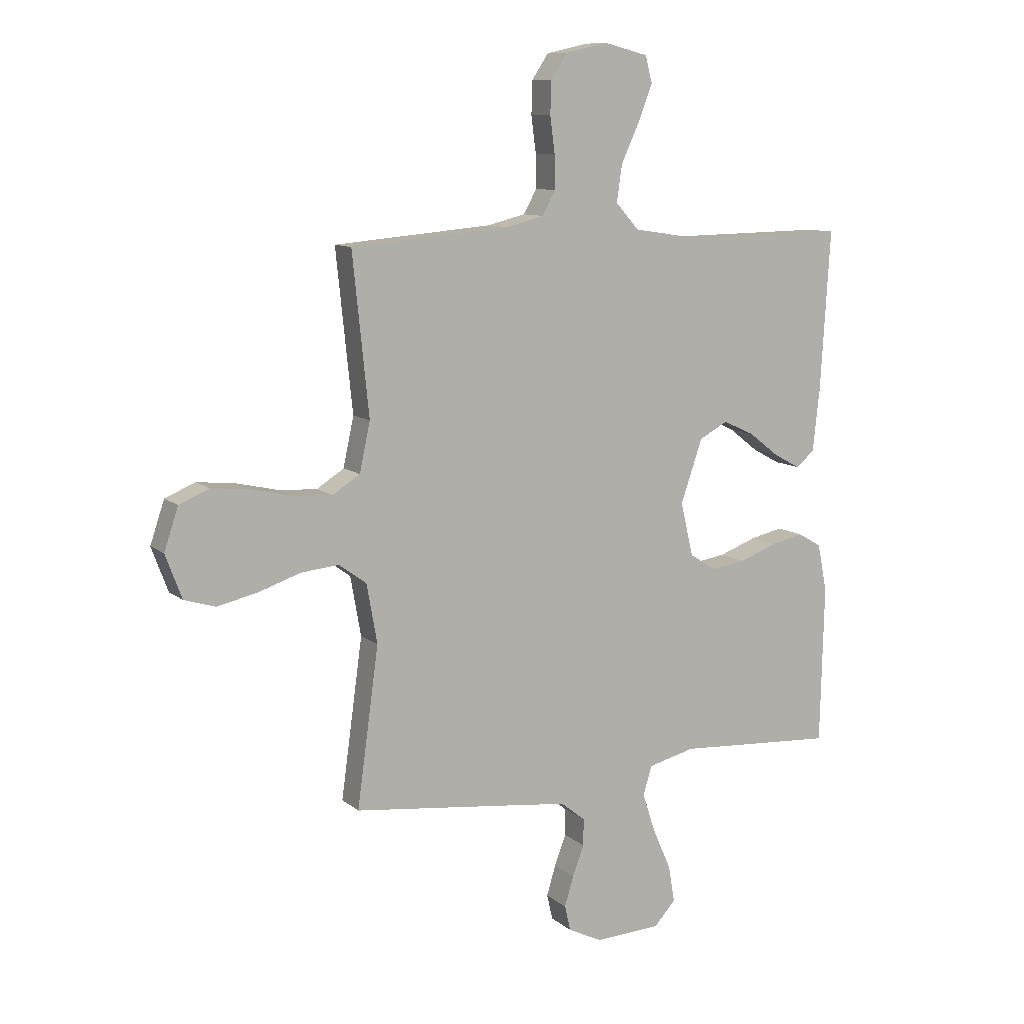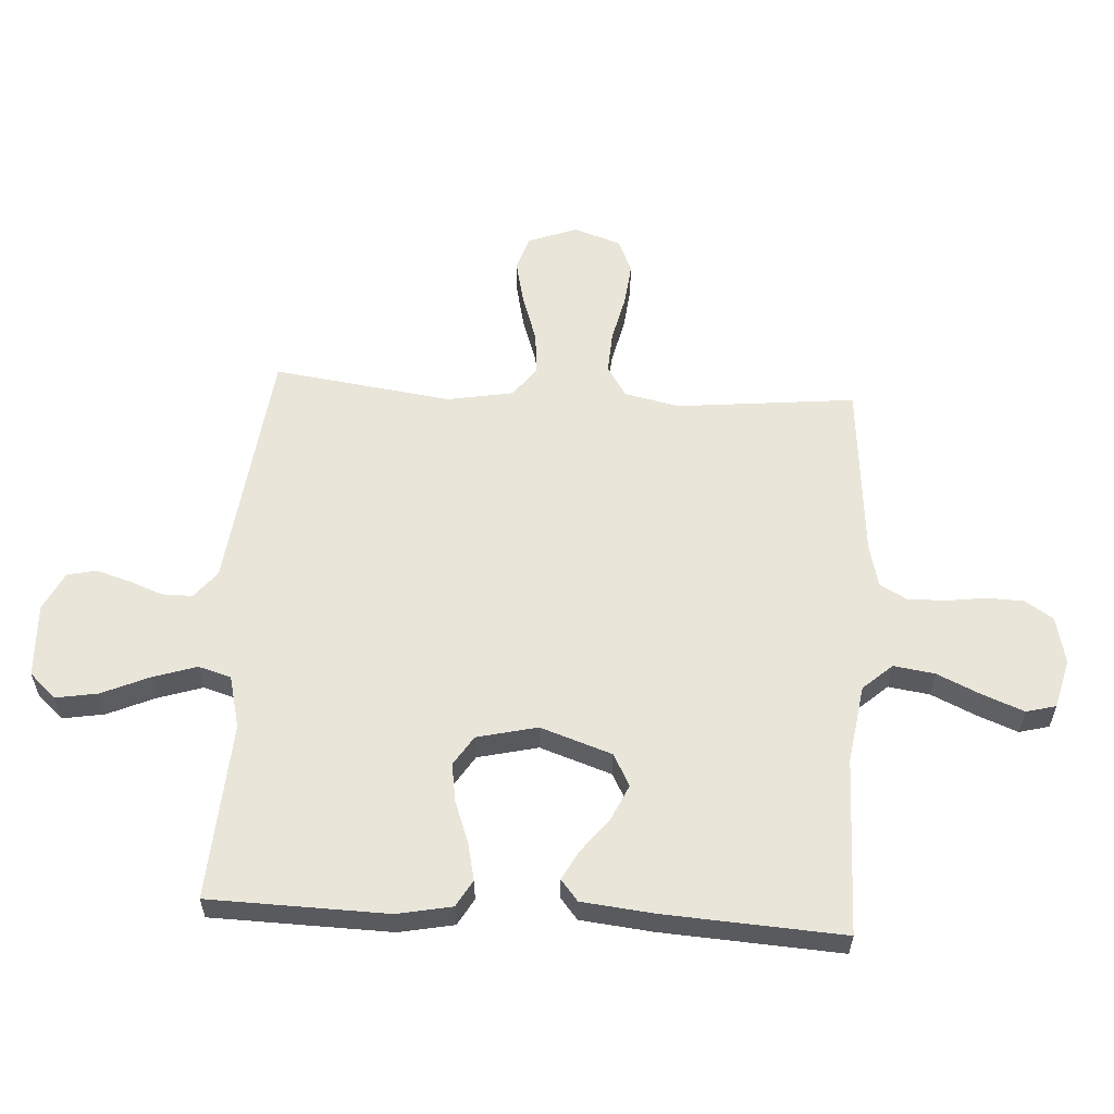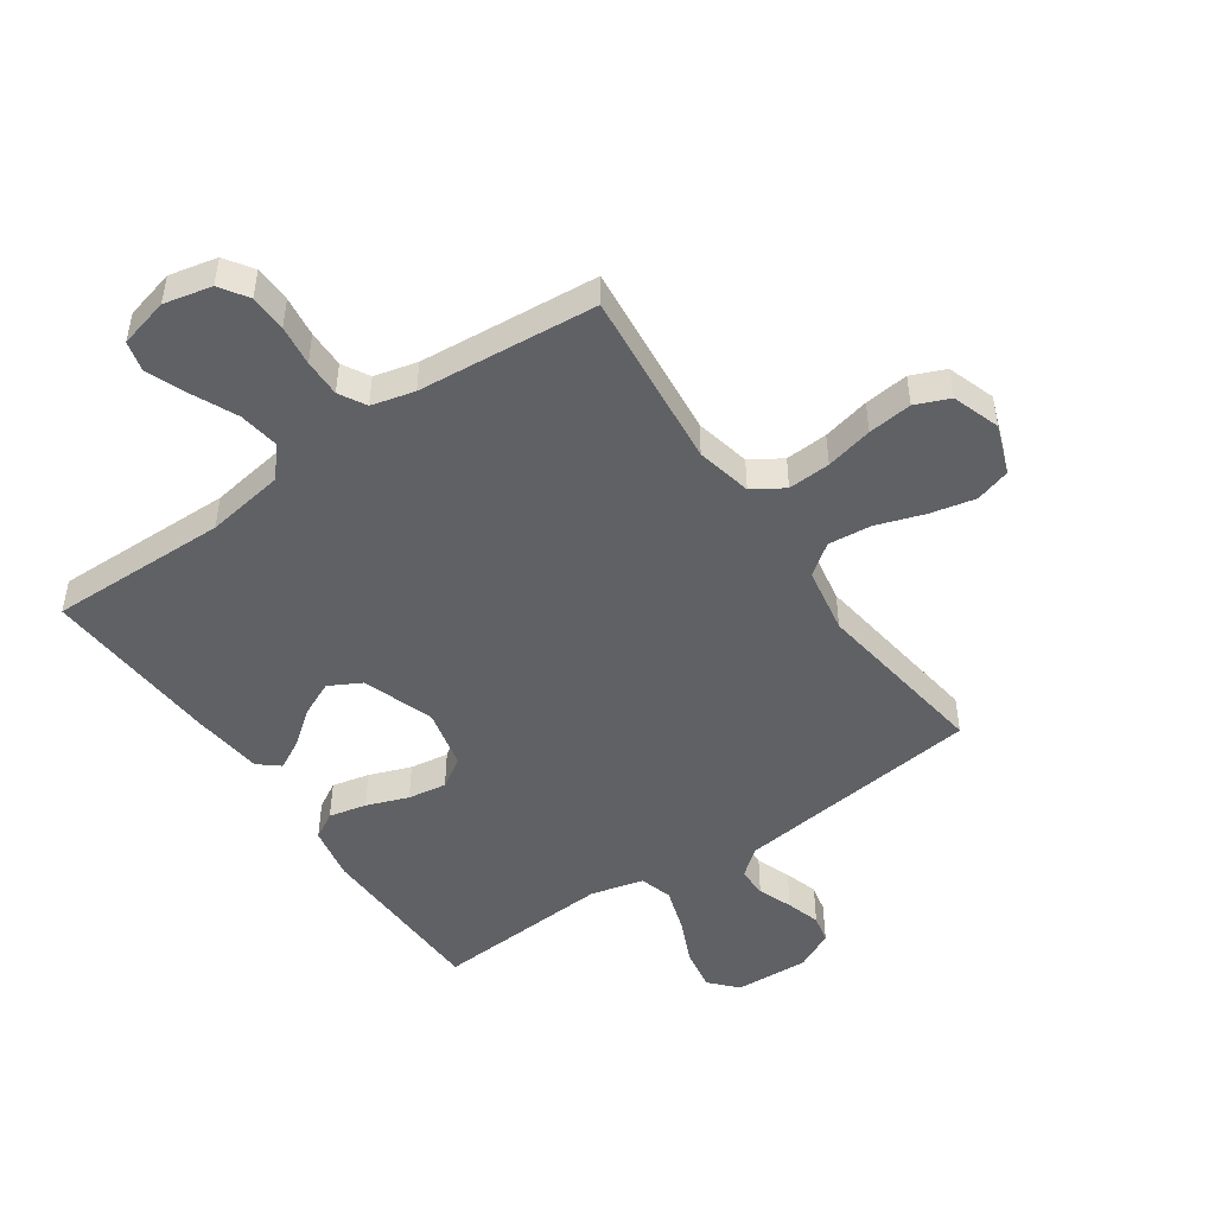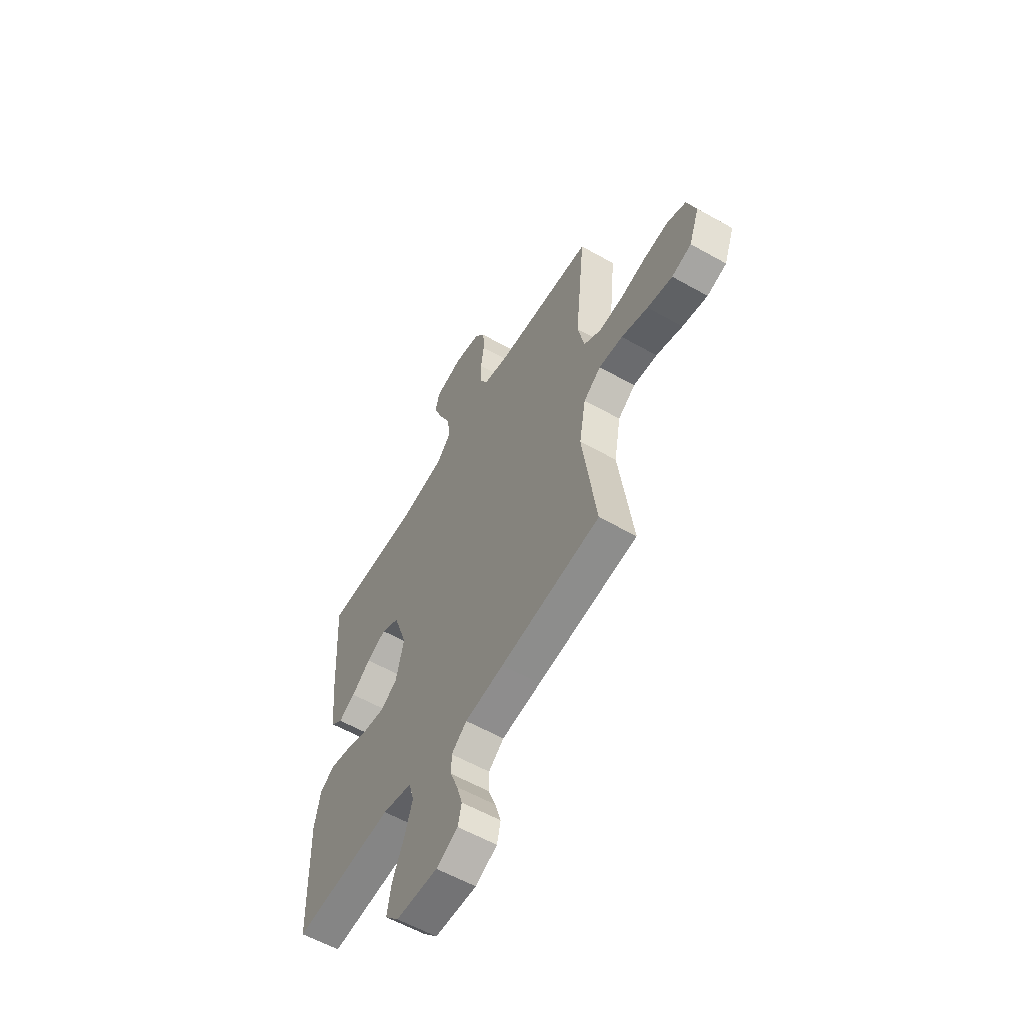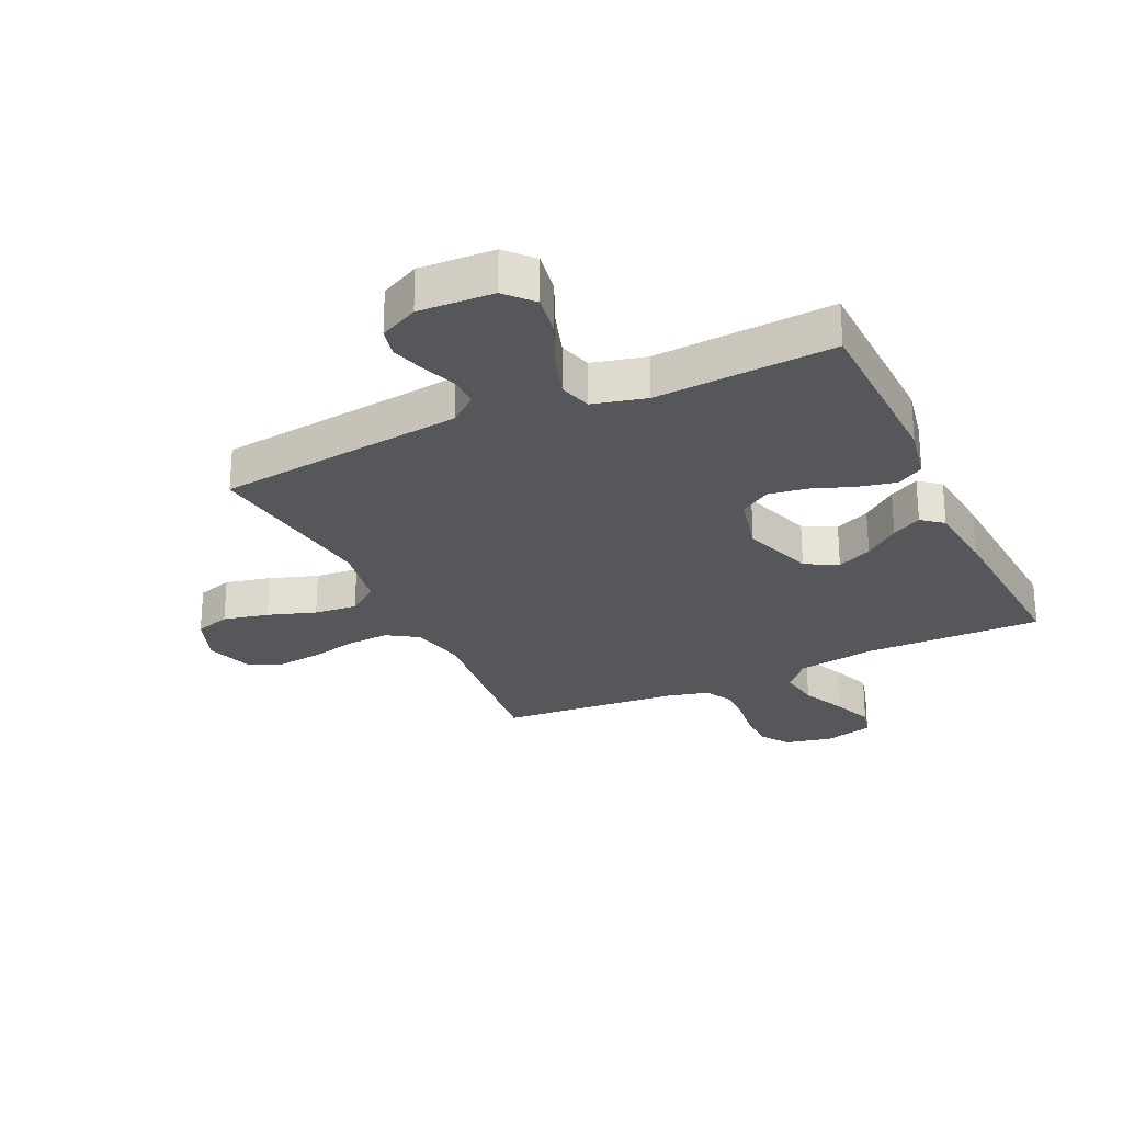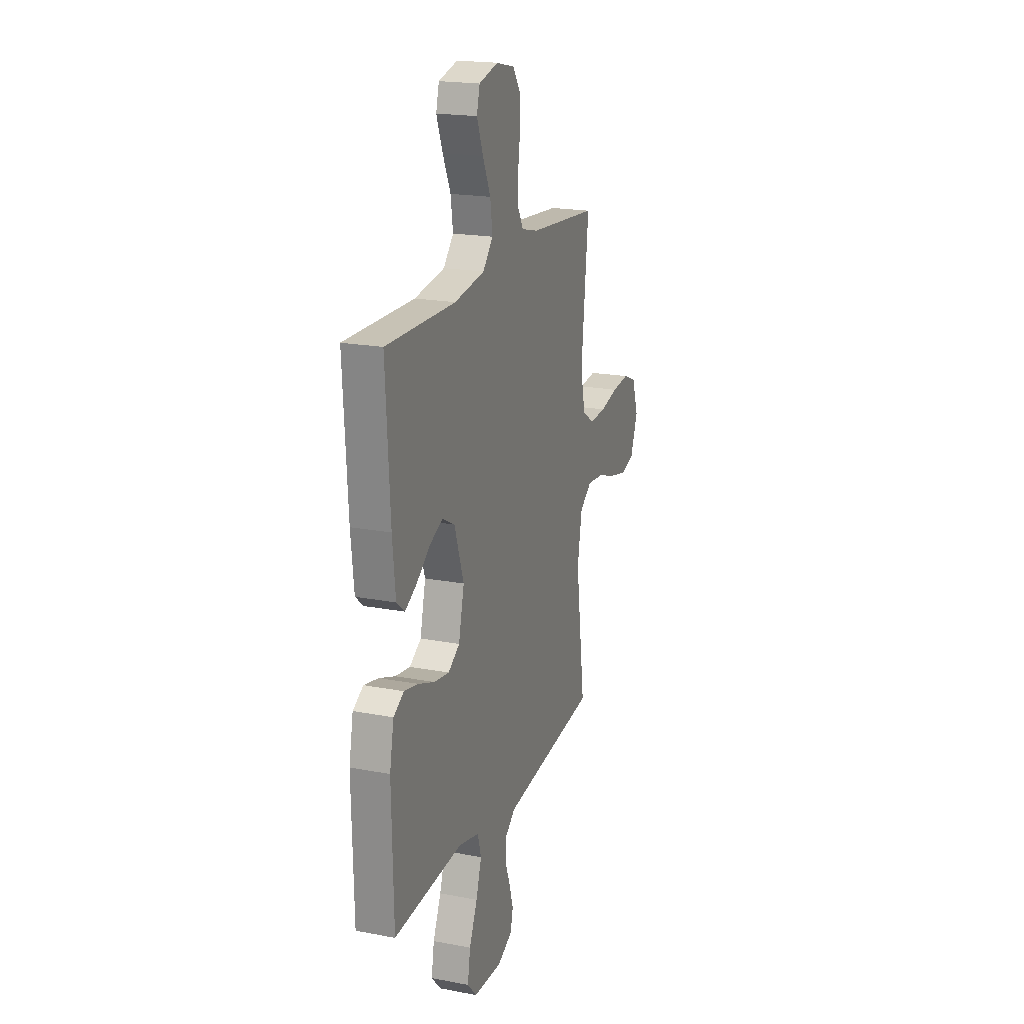
<metadata>
{"format":"obj","ext":"obj","renderer":"f3d","projection":"perspective","resolution":1024,"background":"white","views":[{"elev":10.2,"azim":152.0,"up":"+Z"},{"elev":58.1,"azim":-86.5,"up":"+Y"},{"elev":-48.4,"azim":34.7,"up":"+Y"},{"elev":-58.5,"azim":59.7,"up":"+Z"},{"elev":-26.5,"azim":-154.9,"up":"+Y"},{"elev":19.8,"azim":-70.5,"up":"+Z"}]}
</metadata>
<code>
v 0.5 0.07 0.5
v 0.469 0.07 0.2
v 0.489 0.07 0.107
v 0.541 0.07 0.074
v 0.612 0.07 0.078
v 0.691 0.07 0.096
v 0.765 0.07 0.104
v 0.822 0.07 0.08
v 0.849 0.07 0
v 0.818 0.07 -0.083
v 0.759 0.07 -0.101
v 0.683 0.07 -0.084
v 0.603 0.07 -0.057
v 0.531 0.07 -0.05
v 0.479 0.07 -0.088
v 0.459 0.07 -0.2
v 0.5 0.07 -0.5
v 0.2 0.07 -0.535
v 0.083 0.07 -0.549
v 0.037 0.07 -0.586
v 0.037 0.07 -0.637
v 0.059 0.07 -0.695
v 0.076 0.07 -0.752
v 0.065 0.07 -0.8
v 0 0.07 -0.832
v -0.125 0.07 -0.826
v -0.166 0.07 -0.781
v -0.154 0.07 -0.711
v -0.119 0.07 -0.632
v -0.095 0.07 -0.558
v -0.111 0.07 -0.503
v -0.2 0.07 -0.481
v -0.5 0.07 -0.5
v -0.507 0.07 -0.2
v -0.489 0.07 -0.109
v -0.444 0.07 -0.083
v -0.381 0.07 -0.097
v -0.311 0.07 -0.123
v -0.246 0.07 -0.133
v -0.196 0.07 -0.101
v -0.172 0.07 0
v -0.213 0.07 0.12
v -0.267 0.07 0.149
v -0.326 0.07 0.122
v -0.384 0.07 0.077
v -0.434 0.07 0.05
v -0.469 0.07 0.079
v -0.482 0.07 0.2
v -0.5 0.07 0.5
v -0.2 0.07 0.495
v -0.069 0.07 0.515
v -0.025 0.07 0.564
v -0.035 0.07 0.633
v -0.069 0.07 0.707
v -0.096 0.07 0.776
v -0.083 0.07 0.826
v 0 0.07 0.847
v 0.08 0.07 0.829
v 0.111 0.07 0.782
v 0.113 0.07 0.72
v 0.104 0.07 0.652
v 0.103 0.07 0.589
v 0.128 0.07 0.544
v 0.2 0.07 0.526
v 0.5 0 0.5
v 0.469 0 0.2
v 0.489 0 0.107
v 0.541 0 0.074
v 0.612 0 0.078
v 0.691 0 0.096
v 0.765 0 0.104
v 0.822 0 0.08
v 0.849 0 0
v 0.818 0 -0.083
v 0.759 0 -0.101
v 0.683 0 -0.084
v 0.603 0 -0.057
v 0.531 0 -0.05
v 0.479 0 -0.088
v 0.459 0 -0.2
v 0.5 0 -0.5
v 0.2 0 -0.535
v 0.083 0 -0.549
v 0.037 0 -0.586
v 0.037 0 -0.637
v 0.059 0 -0.695
v 0.076 0 -0.752
v 0.065 0 -0.8
v 0 0 -0.832
v -0.125 0 -0.826
v -0.166 0 -0.781
v -0.154 0 -0.711
v -0.119 0 -0.632
v -0.095 0 -0.558
v -0.111 0 -0.503
v -0.2 0 -0.481
v -0.5 0 -0.5
v -0.507 0 -0.2
v -0.489 0 -0.109
v -0.444 0 -0.083
v -0.381 0 -0.097
v -0.311 0 -0.123
v -0.246 0 -0.133
v -0.196 0 -0.101
v -0.172 0 0
v -0.213 0 0.12
v -0.267 0 0.149
v -0.326 0 0.122
v -0.384 0 0.077
v -0.434 0 0.05
v -0.469 0 0.079
v -0.482 0 0.2
v -0.5 0 0.5
v -0.2 0 0.495
v -0.069 0 0.515
v -0.025 0 0.564
v -0.035 0 0.633
v -0.069 0 0.707
v -0.096 0 0.776
v -0.083 0 0.826
v 0 0 0.847
v 0.08 0 0.829
v 0.111 0 0.782
v 0.113 0 0.72
v 0.104 0 0.652
v 0.103 0 0.589
v 0.128 0 0.544
v 0.2 0 0.526
f 58 59 60 61
f 58 61 62
f 57 58 62
f 56 57 62
f 53 54 55 56
f 53 56 62 63
f 47 48 49 50
f 47 50 51
f 44 45 46 47
f 43 44 47 51
f 42 43 51 52
f 35 36 37 38
f 35 38 39
f 32 33 34 35
f 31 32 35 39
f 26 27 28 29
f 26 29 30
f 25 26 30
f 24 25 30 31
f 21 22 23 24
f 16 17 18
f 15 16 18 19
f 10 11 12 13
f 8 9 10 13
f 8 13 14
f 5 6 7 8
f 4 5 8 14
f 3 4 14 15
f 64 1 2
f 63 64 2 3
f 52 53 63 3
f 41 42 52 3
f 24 31 39 40
f 21 24 40 41
f 20 21 41
f 19 20 41
f 3 15 19 41
f 125 124 123 122
f 126 125 122
f 126 122 121
f 126 121 120
f 120 119 118 117
f 127 126 120 117
f 114 113 112 111
f 115 114 111
f 111 110 109 108
f 115 111 108 107
f 116 115 107 106
f 102 101 100 99
f 103 102 99
f 99 98 97 96
f 103 99 96 95
f 93 92 91 90
f 94 93 90
f 94 90 89
f 95 94 89 88
f 88 87 86 85
f 82 81 80
f 83 82 80 79
f 77 76 75 74
f 77 74 73 72
f 78 77 72
f 72 71 70 69
f 78 72 69 68
f 79 78 68 67
f 66 65 128
f 67 66 128 127
f 67 127 117 116
f 67 116 106 105
f 104 103 95 88
f 105 104 88 85
f 105 85 84
f 105 84 83
f 105 83 79 67
f 1 65 66 2
f 2 66 67 3
f 3 67 68 4
f 4 68 69 5
f 5 69 70 6
f 6 70 71 7
f 7 71 72 8
f 8 72 73 9
f 9 73 74 10
f 10 74 75 11
f 11 75 76 12
f 12 76 77 13
f 13 77 78 14
f 14 78 79 15
f 15 79 80 16
f 16 80 81 17
f 17 81 82 18
f 18 82 83 19
f 19 83 84 20
f 20 84 85 21
f 21 85 86 22
f 22 86 87 23
f 23 87 88 24
f 24 88 89 25
f 25 89 90 26
f 26 90 91 27
f 27 91 92 28
f 28 92 93 29
f 29 93 94 30
f 30 94 95 31
f 31 95 96 32
f 32 96 97 33
f 33 97 98 34
f 34 98 99 35
f 35 99 100 36
f 36 100 101 37
f 37 101 102 38
f 38 102 103 39
f 39 103 104 40
f 40 104 105 41
f 41 105 106 42
f 42 106 107 43
f 43 107 108 44
f 44 108 109 45
f 45 109 110 46
f 46 110 111 47
f 47 111 112 48
f 48 112 113 49
f 49 113 114 50
f 50 114 115 51
f 51 115 116 52
f 52 116 117 53
f 53 117 118 54
f 54 118 119 55
f 55 119 120 56
f 56 120 121 57
f 57 121 122 58
f 58 122 123 59
f 59 123 124 60
f 60 124 125 61
f 61 125 126 62
f 62 126 127 63
f 63 127 128 64
f 64 128 65 1

</code>
